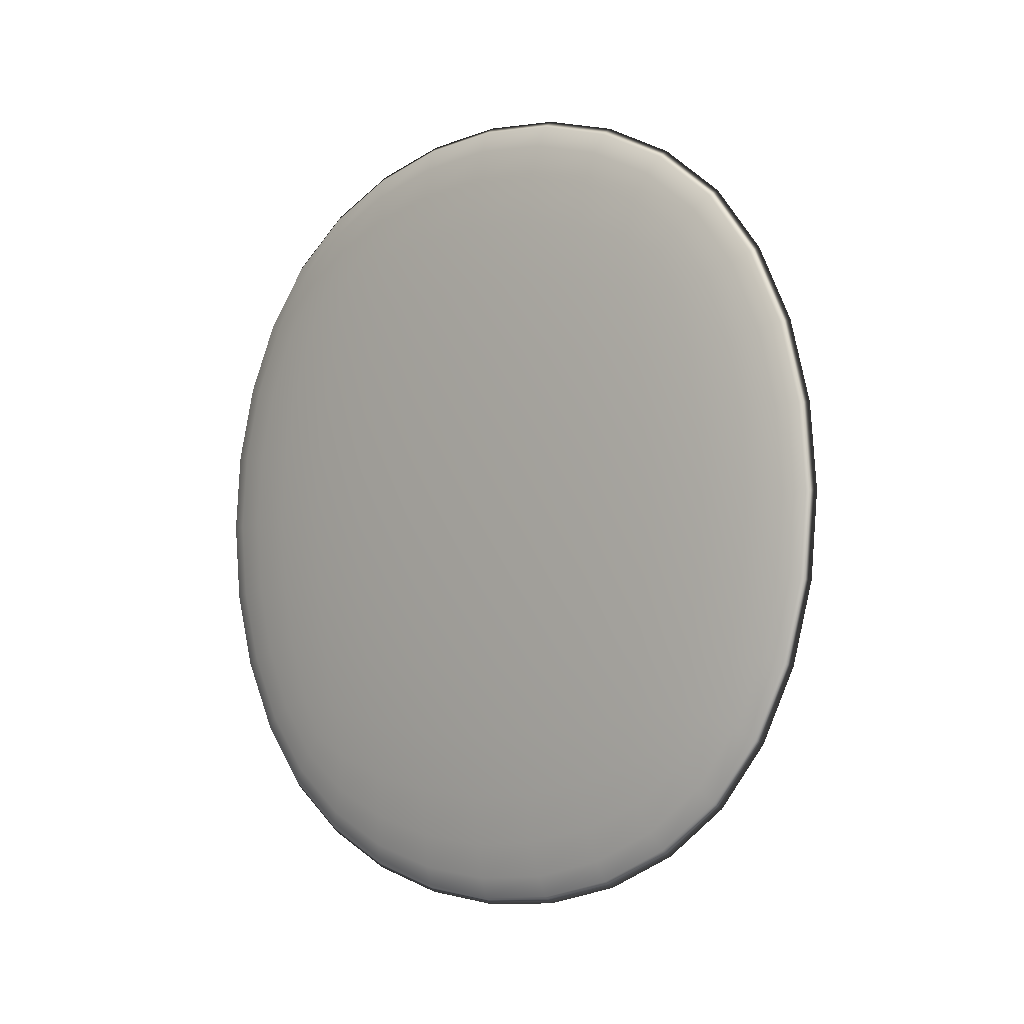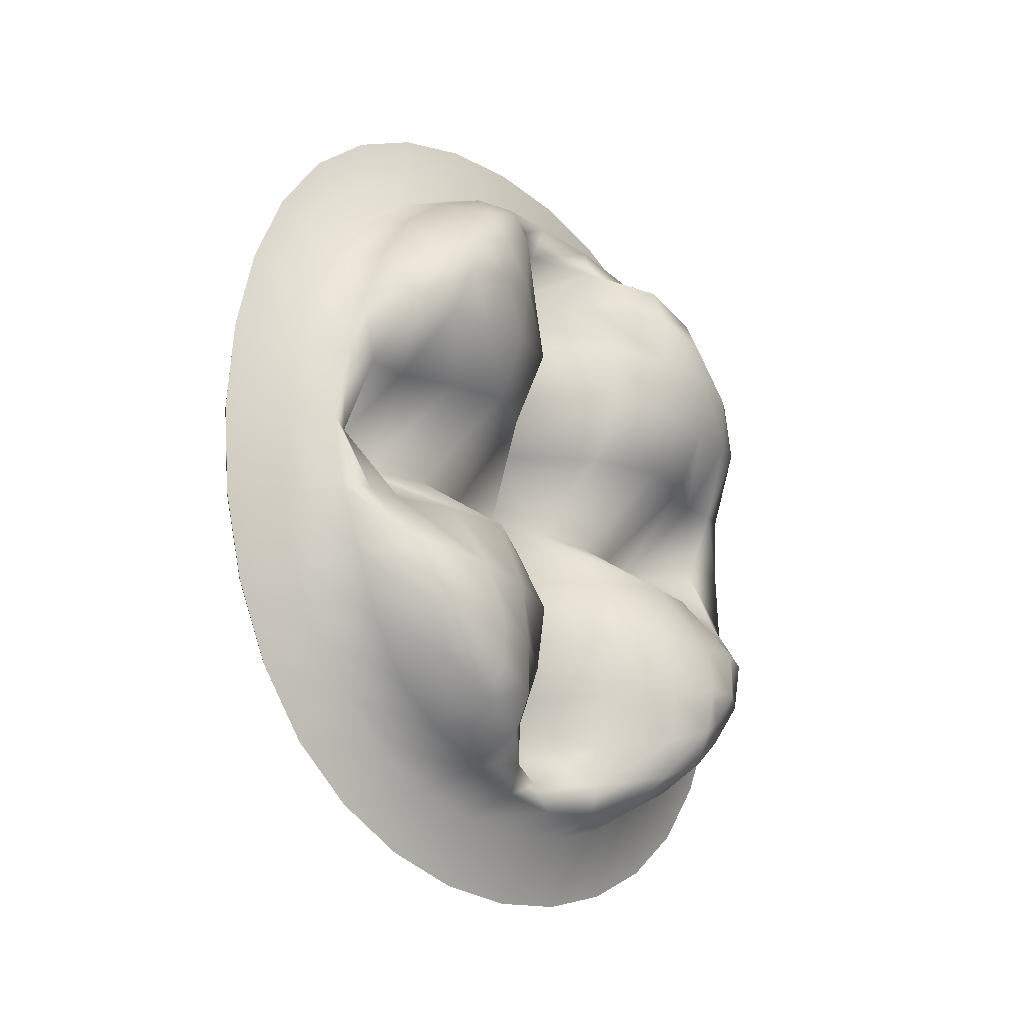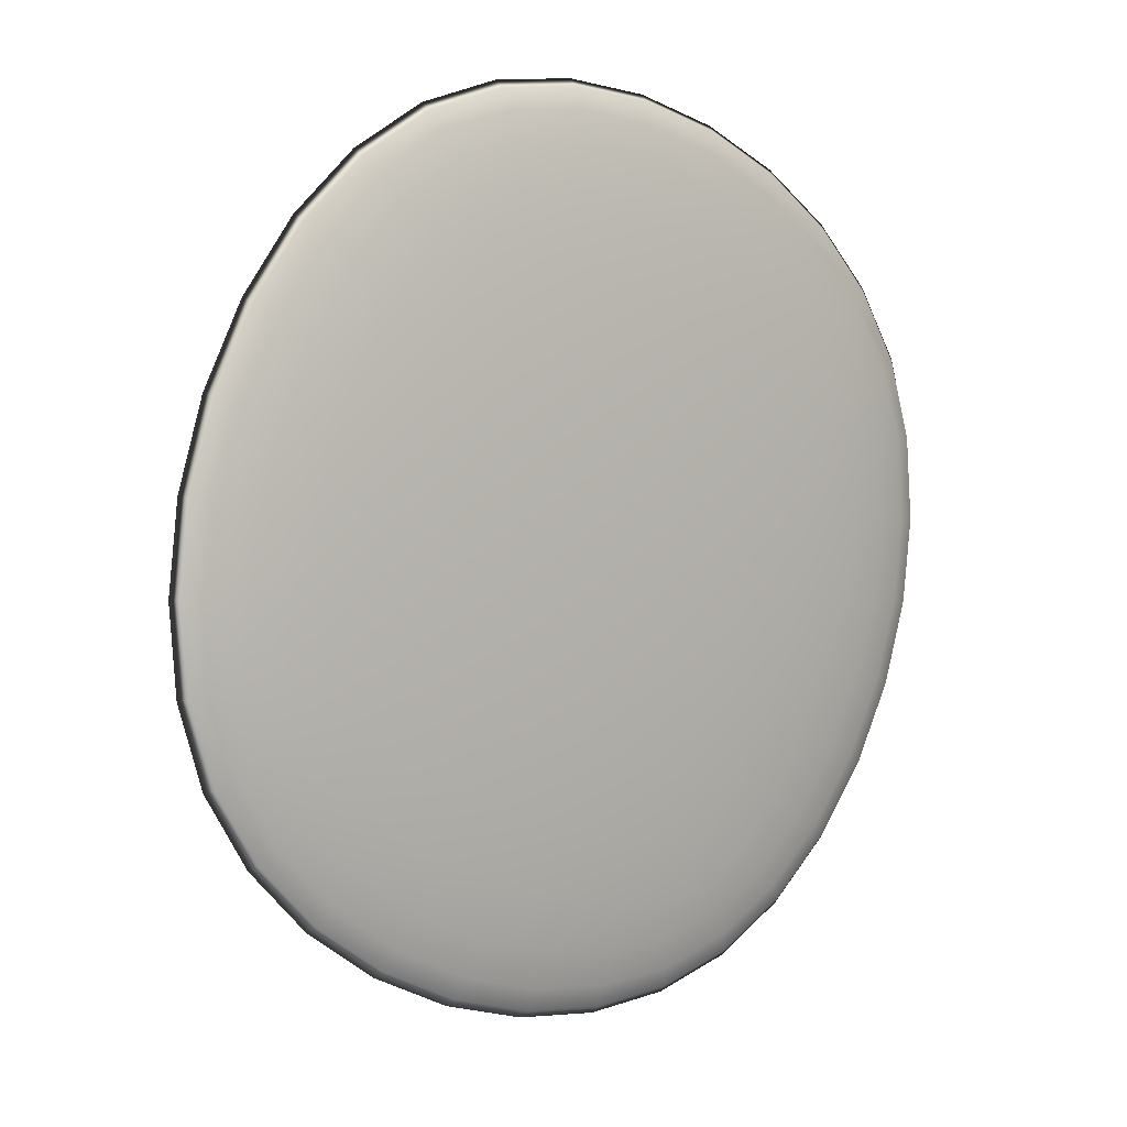
<metadata>
{"format":"obj","ext":"obj","renderer":"f3d","projection":"perspective","resolution":1024,"background":"white","views":[{"elev":-4.1,"azim":156.8,"up":"+Y"},{"elev":-19.4,"azim":-117.0,"up":"+Y"},{"elev":-26.8,"azim":46.9,"up":"+Z"}]}
</metadata>
<code>
g default
v -14.57 5.507 -1.096
v -14.57 5.707 -1.096
v -14.63 5.522 -1.083
v -14.63 5.692 -1.083
v -14.7 5.522 -1.237
v -14.7 5.692 -1.237
v -14.65 5.507 -1.277
v -14.65 5.707 -1.277
v -14.61 5.503 -1.188
v -14.67 5.73 -1.294
v -14.66 5.607 -1.299
v -14.67 5.484 -1.294
v -14.61 5.73 -1.187
v -14.61 5.484 -1.187
v -14.56 5.607 -1.075
v -14.57 5.73 -1.07
v -14.56 5.607 -1.093
v -14.57 5.484 -1.07
v -14.61 5.712 -1.188
v -14.65 5.607 -1.283
v -14.55 5.607 -1.029
v -14.61 5.607 -1.185
v -14.69 5.607 -1.336
v -14.6 5.607 -1.189
v -14.62 5.777 -1.182
v -14.62 5.438 -1.182
v -14.68 5.509 -1.26
v -14.68 5.705 -1.26
v -14.68 5.675 -1.326
v -14.66 5.723 -1.29
v -14.66 5.667 -1.292
v -14.68 5.607 -1.329
v -14.66 5.548 -1.292
v -14.66 5.492 -1.29
v -14.63 5.607 -1.25
v -14.6 5.54 -1.189
v -14.63 5.492 -1.241
v -14.63 5.723 -1.241
v -14.6 5.675 -1.189
v -14.58 5.723 -1.133
v -14.58 5.607 -1.128
v -14.58 5.492 -1.133
v -14.61 5.765 -1.185
v -14.59 5.765 -1.121
v -14.65 5.765 -1.244
v -14.64 5.741 -1.172
v -14.61 5.45 -1.185
v -14.65 5.45 -1.244
v -14.59 5.45 -1.121
v -14.64 5.473 -1.172
v -14.56 5.548 -1.082
v -14.55 5.607 -1.042
v -14.55 5.54 -1.039
v -14.56 5.492 -1.08
v -14.56 5.667 -1.082
v -14.56 5.723 -1.08
v -14.55 5.675 -1.039
v -14.6 5.705 -1.082
v -14.63 5.658 -1.071
v -14.58 5.607 -1.051
v -14.63 5.557 -1.071
v -14.6 5.509 -1.082
v -14.6 5.607 -1.13
v -14.62 5.55 -1.182
v -14.65 5.509 -1.114
v -14.65 5.705 -1.114
v -14.62 5.664 -1.182
v -14.69 5.705 -1.206
v -14.71 5.658 -1.249
v -14.64 5.607 -1.233
v -14.71 5.557 -1.249
v -14.69 5.509 -1.206
v -14.69 5.607 -1.294
v -14.68 5.54 -1.326
v -14.55 5.544 -1.051
v -14.55 5.671 -1.051
v -14.59 5.661 -1.057
v -14.59 5.553 -1.057
v -14.64 5.553 -1.111
v -14.64 5.661 -1.111
v -14.69 5.661 -1.209
v -14.69 5.553 -1.209
v -14.7 5.553 -1.283
v -14.7 5.661 -1.283
v -14.67 5.671 -1.319
v -14.67 5.544 -1.319
v -14.63 5.544 -1.246
v -14.63 5.671 -1.246
v -14.58 5.671 -1.131
v -14.58 5.544 -1.131
v -14.59 5.754 -1.127
v -14.64 5.754 -1.243
v -14.67 5.732 -1.219
v -14.62 5.732 -1.121
v -14.64 5.46 -1.243
v -14.59 5.46 -1.127
v -14.62 5.482 -1.121
v -14.67 5.482 -1.219
v -14.68 5.607 -1.335
v -14.66 5.728 -1.294
v -14.67 5.699 -1.307
v -14.65 5.715 -1.284
v -14.65 5.691 -1.285
v -14.66 5.668 -1.308
v -14.66 5.638 -1.297
v -14.67 5.607 -1.317
v -14.68 5.541 -1.325
v -14.67 5.516 -1.307
v -14.66 5.486 -1.294
v -14.68 5.575 -1.326
v -14.66 5.577 -1.297
v -14.66 5.546 -1.308
v -14.65 5.524 -1.285
v -14.65 5.5 -1.284
v -14.64 5.546 -1.271
v -14.63 5.516 -1.243
v -14.64 5.5 -1.263
v -14.65 5.607 -1.277
v -14.63 5.575 -1.249
v -14.62 5.607 -1.22
v -14.6 5.573 -1.189
v -14.62 5.541 -1.218
v -14.6 5.51 -1.188
v -14.62 5.486 -1.215
v -14.64 5.668 -1.271
v -14.63 5.64 -1.249
v -14.64 5.715 -1.263
v -14.63 5.699 -1.243
v -14.62 5.728 -1.215
v -14.6 5.705 -1.188
v -14.62 5.673 -1.218
v -14.6 5.642 -1.189
v -14.59 5.673 -1.159
v -14.58 5.64 -1.129
v -14.59 5.607 -1.158
v -14.59 5.728 -1.159
v -14.58 5.699 -1.133
v -14.57 5.715 -1.111
v -14.57 5.668 -1.105
v -14.56 5.607 -1.1
v -14.59 5.541 -1.159
v -14.58 5.516 -1.133
v -14.59 5.486 -1.159
v -14.58 5.575 -1.129
v -14.57 5.546 -1.105
v -14.57 5.5 -1.111
v -14.58 5.741 -1.131
v -14.57 5.741 -1.102
v -14.61 5.751 -1.186
v -14.6 5.762 -1.156
v -14.61 5.774 -1.184
v -14.6 5.774 -1.151
v -14.59 5.762 -1.124
v -14.58 5.751 -1.094
v -14.63 5.741 -1.241
v -14.62 5.762 -1.215
v -14.65 5.741 -1.268
v -14.66 5.751 -1.271
v -14.64 5.762 -1.244
v -14.63 5.774 -1.214
v -14.65 5.739 -1.231
v -14.65 5.739 -1.196
v -14.62 5.748 -1.18
v -14.68 5.721 -1.241
v -14.68 5.721 -1.209
v -14.63 5.729 -1.175
v -14.6 5.739 -1.129
v -14.61 5.721 -1.1
v -14.63 5.739 -1.146
v -14.64 5.721 -1.115
v -14.63 5.473 -1.241
v -14.65 5.473 -1.268
v -14.61 5.464 -1.186
v -14.62 5.452 -1.215
v -14.61 5.441 -1.184
v -14.63 5.441 -1.214
v -14.64 5.452 -1.244
v -14.66 5.464 -1.271
v -14.58 5.473 -1.131
v -14.6 5.452 -1.156
v -14.57 5.473 -1.102
v -14.58 5.464 -1.094
v -14.59 5.452 -1.124
v -14.6 5.441 -1.151
v -14.6 5.476 -1.129
v -14.63 5.476 -1.146
v -14.62 5.466 -1.18
v -14.61 5.494 -1.1
v -14.64 5.494 -1.115
v -14.63 5.486 -1.175
v -14.65 5.476 -1.231
v -14.68 5.494 -1.241
v -14.65 5.476 -1.196
v -14.68 5.494 -1.209
v -14.56 5.524 -1.089
v -14.55 5.546 -1.064
v -14.56 5.516 -1.063
v -14.56 5.5 -1.088
v -14.56 5.577 -1.077
v -14.55 5.607 -1.056
v -14.55 5.575 -1.044
v -14.54 5.607 -1.033
v -14.55 5.573 -1.031
v -14.55 5.541 -1.043
v -14.56 5.51 -1.052
v -14.56 5.486 -1.074
v -14.56 5.638 -1.077
v -14.55 5.668 -1.064
v -14.55 5.64 -1.044
v -14.56 5.691 -1.089
v -14.56 5.715 -1.088
v -14.56 5.699 -1.063
v -14.56 5.728 -1.074
v -14.56 5.705 -1.052
v -14.55 5.673 -1.043
v -14.55 5.642 -1.031
v -14.57 5.663 -1.061
v -14.59 5.635 -1.052
v -14.56 5.607 -1.051
v -14.58 5.71 -1.088
v -14.6 5.685 -1.067
v -14.62 5.699 -1.079
v -14.63 5.678 -1.075
v -14.61 5.659 -1.059
v -14.6 5.633 -1.077
v -14.58 5.607 -1.065
v -14.57 5.551 -1.061
v -14.6 5.529 -1.067
v -14.58 5.505 -1.088
v -14.59 5.58 -1.052
v -14.6 5.581 -1.077
v -14.61 5.556 -1.059
v -14.63 5.536 -1.075
v -14.62 5.516 -1.079
v -14.63 5.556 -1.089
v -14.65 5.529 -1.113
v -14.64 5.516 -1.094
v -14.58 5.607 -1.11
v -14.63 5.58 -1.113
v -14.6 5.607 -1.156
v -14.62 5.578 -1.183
v -14.65 5.551 -1.139
v -14.61 5.525 -1.185
v -14.63 5.505 -1.146
v -14.63 5.659 -1.089
v -14.63 5.635 -1.113
v -14.64 5.699 -1.094
v -14.65 5.685 -1.113
v -14.63 5.71 -1.146
v -14.61 5.69 -1.185
v -14.65 5.663 -1.139
v -14.62 5.636 -1.183
v -14.67 5.663 -1.189
v -14.68 5.635 -1.215
v -14.63 5.607 -1.209
v -14.66 5.71 -1.194
v -14.69 5.685 -1.207
v -14.7 5.699 -1.223
v -14.71 5.678 -1.241
v -14.7 5.659 -1.23
v -14.69 5.633 -1.263
v -14.65 5.607 -1.26
v -14.67 5.551 -1.189
v -14.69 5.529 -1.207
v -14.66 5.505 -1.194
v -14.68 5.58 -1.215
v -14.69 5.581 -1.263
v -14.7 5.556 -1.23
v -14.71 5.536 -1.241
v -14.7 5.516 -1.223
v -14.71 5.556 -1.266
v -14.69 5.529 -1.274
v -14.7 5.516 -1.245
v -14.68 5.607 -1.286
v -14.7 5.58 -1.291
v -14.68 5.607 -1.308
v -14.69 5.573 -1.334
v -14.68 5.551 -1.3
v -14.68 5.51 -1.313
v -14.66 5.505 -1.274
v -14.71 5.659 -1.266
v -14.7 5.635 -1.291
v -14.7 5.699 -1.245
v -14.69 5.685 -1.274
v -14.66 5.71 -1.274
v -14.68 5.705 -1.313
v -14.68 5.663 -1.3
v -14.69 5.642 -1.334
v -14.68 5.673 -1.325
v -14.68 5.64 -1.326
v -14.56 5.521 -1.074
v -14.55 5.576 -1.058
v -14.55 5.573 -1.035
v -14.56 5.512 -1.056
v -14.55 5.639 -1.058
v -14.56 5.694 -1.074
v -14.56 5.703 -1.056
v -14.55 5.641 -1.035
v -14.57 5.636 -1.054
v -14.57 5.688 -1.072
v -14.62 5.681 -1.066
v -14.59 5.634 -1.061
v -14.57 5.526 -1.072
v -14.57 5.579 -1.054
v -14.59 5.581 -1.061
v -14.62 5.534 -1.066
v -14.64 5.534 -1.091
v -14.62 5.581 -1.092
v -14.63 5.579 -1.144
v -14.64 5.526 -1.142
v -14.62 5.634 -1.092
v -14.64 5.681 -1.091
v -14.64 5.688 -1.142
v -14.63 5.636 -1.144
v -14.66 5.636 -1.196
v -14.66 5.688 -1.19
v -14.7 5.681 -1.224
v -14.69 5.634 -1.24
v -14.66 5.526 -1.19
v -14.66 5.579 -1.196
v -14.69 5.581 -1.24
v -14.7 5.534 -1.224
v -14.71 5.534 -1.256
v -14.69 5.581 -1.279
v -14.68 5.579 -1.306
v -14.67 5.526 -1.289
v -14.69 5.634 -1.279
v -14.71 5.681 -1.256
v -14.67 5.688 -1.289
v -14.68 5.636 -1.306
v -14.68 5.641 -1.333
v -14.67 5.703 -1.312
v -14.66 5.694 -1.298
v -14.67 5.639 -1.314
v -14.67 5.512 -1.312
v -14.68 5.573 -1.333
v -14.67 5.576 -1.314
v -14.66 5.521 -1.298
v -14.64 5.521 -1.266
v -14.64 5.576 -1.275
v -14.62 5.573 -1.22
v -14.62 5.512 -1.217
v -14.64 5.639 -1.275
v -14.64 5.694 -1.266
v -14.62 5.703 -1.217
v -14.62 5.641 -1.22
v -14.59 5.641 -1.158
v -14.59 5.703 -1.16
v -14.57 5.694 -1.109
v -14.56 5.639 -1.101
v -14.59 5.512 -1.16
v -14.59 5.573 -1.158
v -14.56 5.576 -1.101
v -14.57 5.521 -1.109
v -14.57 5.73 -1.107
v -14.6 5.748 -1.158
v -14.6 5.771 -1.153
v -14.57 5.748 -1.097
v -14.62 5.748 -1.215
v -14.65 5.73 -1.265
v -14.65 5.748 -1.271
v -14.63 5.771 -1.215
v -14.63 5.746 -1.206
v -14.65 5.727 -1.254
v -14.69 5.712 -1.228
v -14.66 5.727 -1.194
v -14.59 5.727 -1.107
v -14.61 5.746 -1.154
v -14.63 5.727 -1.146
v -14.63 5.712 -1.094
v -14.65 5.484 -1.265
v -14.62 5.466 -1.215
v -14.63 5.444 -1.215
v -14.65 5.466 -1.271
v -14.6 5.466 -1.158
v -14.57 5.484 -1.107
v -14.57 5.466 -1.097
v -14.6 5.444 -1.153
v -14.61 5.468 -1.154
v -14.59 5.488 -1.107
v -14.63 5.503 -1.094
v -14.63 5.488 -1.146
v -14.65 5.488 -1.254
v -14.63 5.468 -1.206
v -14.66 5.488 -1.194
v -14.69 5.503 -1.228
g polySurface314 polySurface170
f 1 195 291 198
f 195 51 196 291
f 291 196 75 197
f 198 291 197 54
f 51 199 292 196
f 199 15 200 292
f 292 200 52 201
f 196 292 201 75
f 75 201 293 204
f 201 52 202 293
f 293 202 21 203
f 204 293 203 53
f 54 197 294 206
f 197 75 204 294
f 294 204 53 205
f 206 294 205 18
f 15 207 295 200
f 207 55 208 295
f 295 208 76 209
f 200 295 209 52
f 55 210 296 208
f 210 2 211 296
f 296 211 56 212
f 208 296 212 76
f 76 212 297 215
f 212 56 213 297
f 297 213 16 214
f 215 297 214 57
f 52 209 298 202
f 209 76 215 298
f 298 215 57 216
f 202 298 216 21
f 21 216 299 219
f 216 57 217 299
f 299 217 77 218
f 219 299 218 60
f 57 214 300 217
f 214 16 220 300
f 300 220 58 221
f 217 300 221 77
f 77 221 301 224
f 221 58 222 301
f 301 222 4 223
f 224 301 223 59
f 60 218 302 226
f 218 77 224 302
f 302 224 59 225
f 226 302 225 17
f 18 205 303 229
f 205 53 227 303
f 303 227 78 228
f 229 303 228 62
f 53 203 304 227
f 203 21 219 304
f 304 219 60 230
f 227 304 230 78
f 78 230 305 232
f 230 60 226 305
f 305 226 17 231
f 232 305 231 61
f 62 228 306 234
f 228 78 232 306
f 306 232 61 233
f 234 306 233 3
f 3 233 307 237
f 233 61 235 307
f 307 235 79 236
f 237 307 236 65
f 61 231 308 235
f 231 17 238 308
f 308 238 63 239
f 235 308 239 79
f 79 239 309 242
f 239 63 240 309
f 309 240 22 241
f 242 309 241 64
f 65 236 310 244
f 236 79 242 310
f 310 242 64 243
f 244 310 243 9
f 17 225 311 238
f 225 59 245 311
f 311 245 80 246
f 238 311 246 63
f 59 223 312 245
f 223 4 247 312
f 312 247 66 248
f 245 312 248 80
f 80 248 313 251
f 248 66 249 313
f 313 249 19 250
f 251 313 250 67
f 63 246 314 240
f 246 80 251 314
f 314 251 67 252
f 240 314 252 22
f 22 252 315 255
f 252 67 253 315
f 315 253 81 254
f 255 315 254 70
f 67 250 316 253
f 250 19 256 316
f 316 256 68 257
f 253 316 257 81
f 81 257 317 260
f 257 68 258 317
f 317 258 6 259
f 260 317 259 69
f 70 254 318 262
f 254 81 260 318
f 318 260 69 261
f 262 318 261 20
f 9 243 319 265
f 243 64 263 319
f 319 263 82 264
f 265 319 264 72
f 64 241 320 263
f 241 22 255 320
f 320 255 70 266
f 263 320 266 82
f 82 266 321 268
f 266 70 262 321
f 321 262 20 267
f 268 321 267 71
f 72 264 322 270
f 264 82 268 322
f 322 268 71 269
f 270 322 269 5
f 5 269 323 273
f 269 71 271 323
f 323 271 83 272
f 273 323 272 27
f 71 267 324 271
f 267 20 274 324
f 324 274 73 275
f 271 324 275 83
f 83 275 325 278
f 275 73 276 325
f 325 276 23 277
f 278 325 277 74
f 27 272 326 280
f 272 83 278 326
f 326 278 74 279
f 280 326 279 12
f 20 261 327 274
f 261 69 281 327
f 327 281 84 282
f 274 327 282 73
f 69 259 328 281
f 259 6 283 328
f 328 283 28 284
f 281 328 284 84
f 84 284 329 287
f 284 28 285 329
f 329 285 10 286
f 287 329 286 29
f 73 282 330 276
f 282 84 287 330
f 330 287 29 288
f 276 330 288 23
f 23 288 331 99
f 288 29 289 331
f 331 289 85 290
f 99 331 290 32
f 29 286 332 289
f 286 10 100 332
f 332 100 30 101
f 289 332 101 85
f 85 101 333 104
f 101 30 102 333
f 333 102 8 103
f 104 333 103 31
f 32 290 334 106
f 290 85 104 334
f 334 104 31 105
f 106 334 105 11
f 12 279 335 109
f 279 74 107 335
f 335 107 86 108
f 109 335 108 34
f 74 277 336 107
f 277 23 99 336
f 336 99 32 110
f 107 336 110 86
f 86 110 337 112
f 110 32 106 337
f 337 106 11 111
f 112 337 111 33
f 34 108 338 114
f 108 86 112 338
f 338 112 33 113
f 114 338 113 7
f 7 113 339 117
f 113 33 115 339
f 339 115 87 116
f 117 339 116 37
f 33 111 340 115
f 111 11 118 340
f 340 118 35 119
f 115 340 119 87
f 87 119 341 122
f 119 35 120 341
f 341 120 24 121
f 122 341 121 36
f 37 116 342 124
f 116 87 122 342
f 342 122 36 123
f 124 342 123 14
f 11 105 343 118
f 105 31 125 343
f 343 125 88 126
f 118 343 126 35
f 31 103 344 125
f 103 8 127 344
f 344 127 38 128
f 125 344 128 88
f 88 128 345 131
f 128 38 129 345
f 345 129 13 130
f 131 345 130 39
f 35 126 346 120
f 126 88 131 346
f 346 131 39 132
f 120 346 132 24
f 24 132 347 135
f 132 39 133 347
f 347 133 89 134
f 135 347 134 41
f 39 130 348 133
f 130 13 136 348
f 348 136 40 137
f 133 348 137 89
f 89 137 349 139
f 137 40 138 349
f 349 138 2 210
f 139 349 210 55
f 41 134 350 140
f 134 89 139 350
f 350 139 55 207
f 140 350 207 15
f 14 123 351 143
f 123 36 141 351
f 351 141 90 142
f 143 351 142 42
f 36 121 352 141
f 121 24 135 352
f 352 135 41 144
f 141 352 144 90
f 90 144 353 145
f 144 41 140 353
f 353 140 15 199
f 145 353 199 51
f 42 142 354 146
f 142 90 145 354
f 354 145 51 195
f 146 354 195 1
f 2 138 355 211
f 138 40 147 355
f 355 147 91 148
f 211 355 148 56
f 40 136 356 147
f 136 13 149 356
f 356 149 43 150
f 147 356 150 91
f 91 150 357 153
f 150 43 151 357
f 357 151 25 152
f 153 357 152 44
f 56 148 358 213
f 148 91 153 358
f 358 153 44 154
f 213 358 154 16
f 13 129 359 149
f 129 38 155 359
f 359 155 92 156
f 149 359 156 43
f 38 127 360 155
f 127 8 102 360
f 360 102 30 157
f 155 360 157 92
f 92 157 361 159
f 157 30 100 361
f 361 100 10 158
f 159 361 158 45
f 43 156 362 151
f 156 92 159 362
f 362 159 45 160
f 151 362 160 25
f 25 160 363 163
f 160 45 161 363
f 363 161 93 162
f 163 363 162 46
f 45 158 364 161
f 158 10 285 364
f 364 285 28 164
f 161 364 164 93
f 93 164 365 165
f 164 28 283 365
f 365 283 6 258
f 165 365 258 68
f 46 162 366 166
f 162 93 165 366
f 366 165 68 256
f 166 366 256 19
f 16 154 367 220
f 154 44 167 367
f 367 167 94 168
f 220 367 168 58
f 44 152 368 167
f 152 25 163 368
f 368 163 46 169
f 167 368 169 94
f 94 169 369 170
f 169 46 166 369
f 369 166 19 249
f 170 369 249 66
f 58 168 370 222
f 168 94 170 370
f 370 170 66 247
f 222 370 247 4
f 7 117 371 114
f 117 37 171 371
f 371 171 95 172
f 114 371 172 34
f 37 124 372 171
f 124 14 173 372
f 372 173 47 174
f 171 372 174 95
f 95 174 373 177
f 174 47 175 373
f 373 175 26 176
f 177 373 176 48
f 34 172 374 109
f 172 95 177 374
f 374 177 48 178
f 109 374 178 12
f 14 143 375 173
f 143 42 179 375
f 375 179 96 180
f 173 375 180 47
f 42 146 376 179
f 146 1 198 376
f 376 198 54 181
f 179 376 181 96
f 96 181 377 183
f 181 54 206 377
f 377 206 18 182
f 183 377 182 49
f 47 180 378 175
f 180 96 183 378
f 378 183 49 184
f 175 378 184 26
f 26 184 379 187
f 184 49 185 379
f 379 185 97 186
f 187 379 186 50
f 49 182 380 185
f 182 18 229 380
f 380 229 62 188
f 185 380 188 97
f 97 188 381 189
f 188 62 234 381
f 381 234 3 237
f 189 381 237 65
f 50 186 382 190
f 186 97 189 382
f 382 189 65 244
f 190 382 244 9
f 12 178 383 280
f 178 48 191 383
f 383 191 98 192
f 280 383 192 27
f 48 176 384 191
f 176 26 187 384
f 384 187 50 193
f 191 384 193 98
f 98 193 385 194
f 193 50 190 385
f 385 190 9 265
f 194 385 265 72
f 27 192 386 273
f 192 98 194 386
f 386 194 72 270
f 273 386 270 5

</code>
